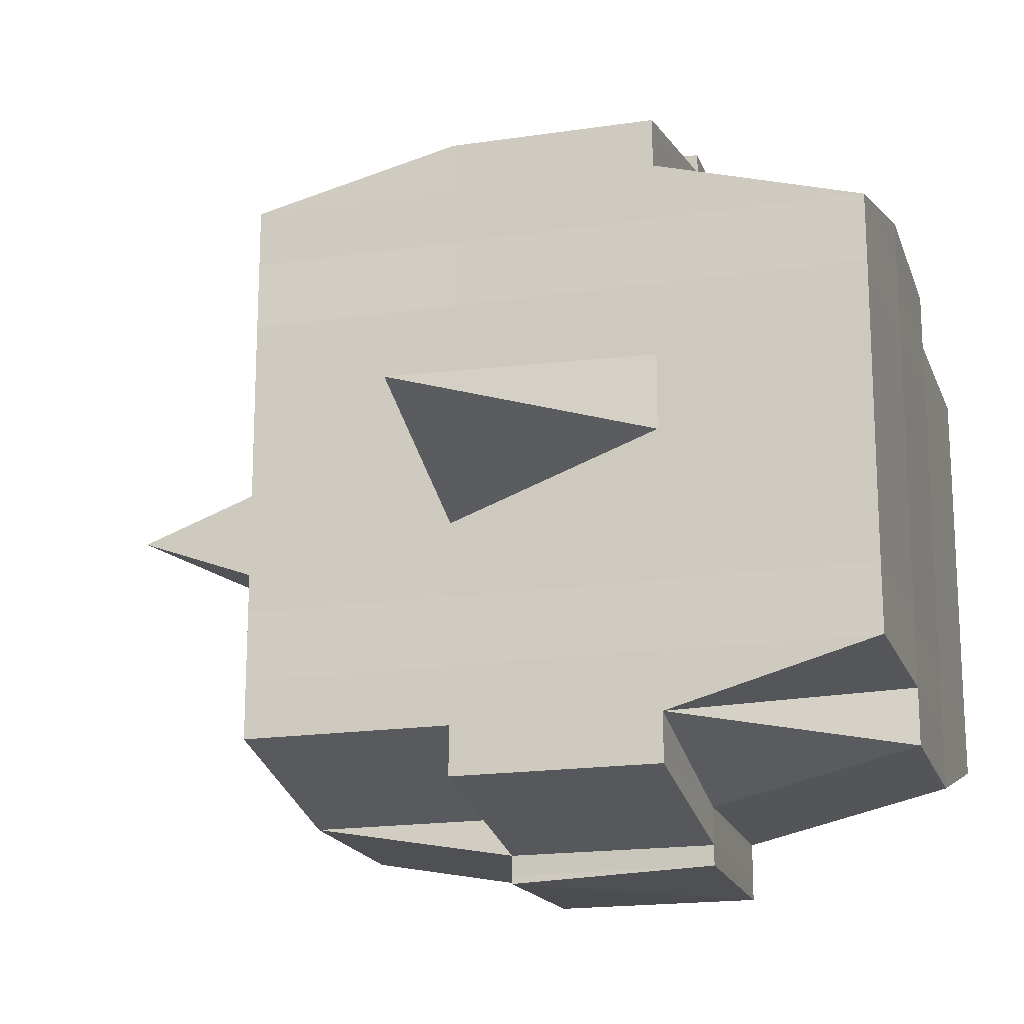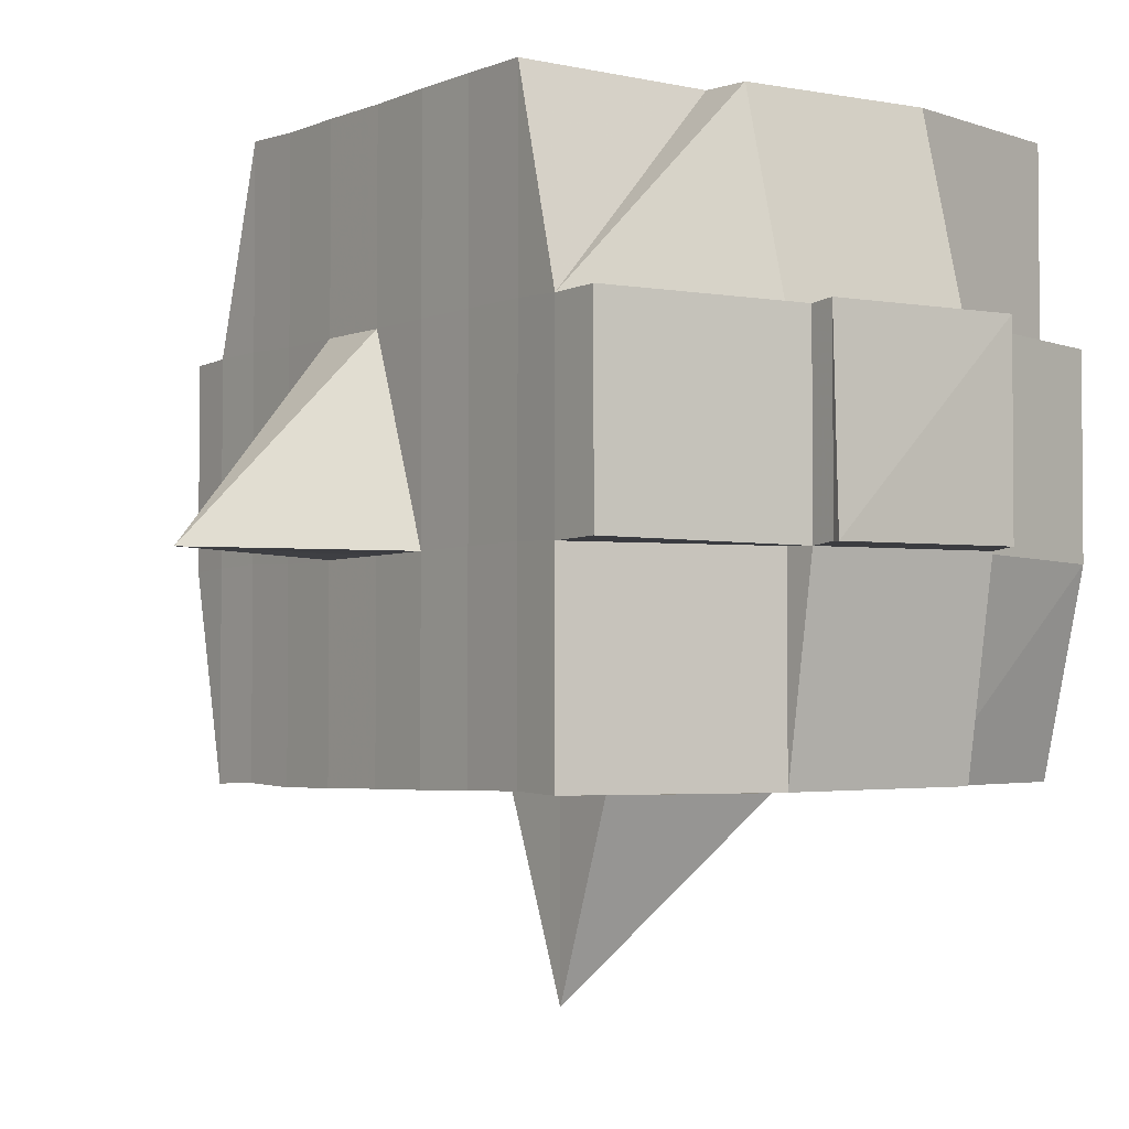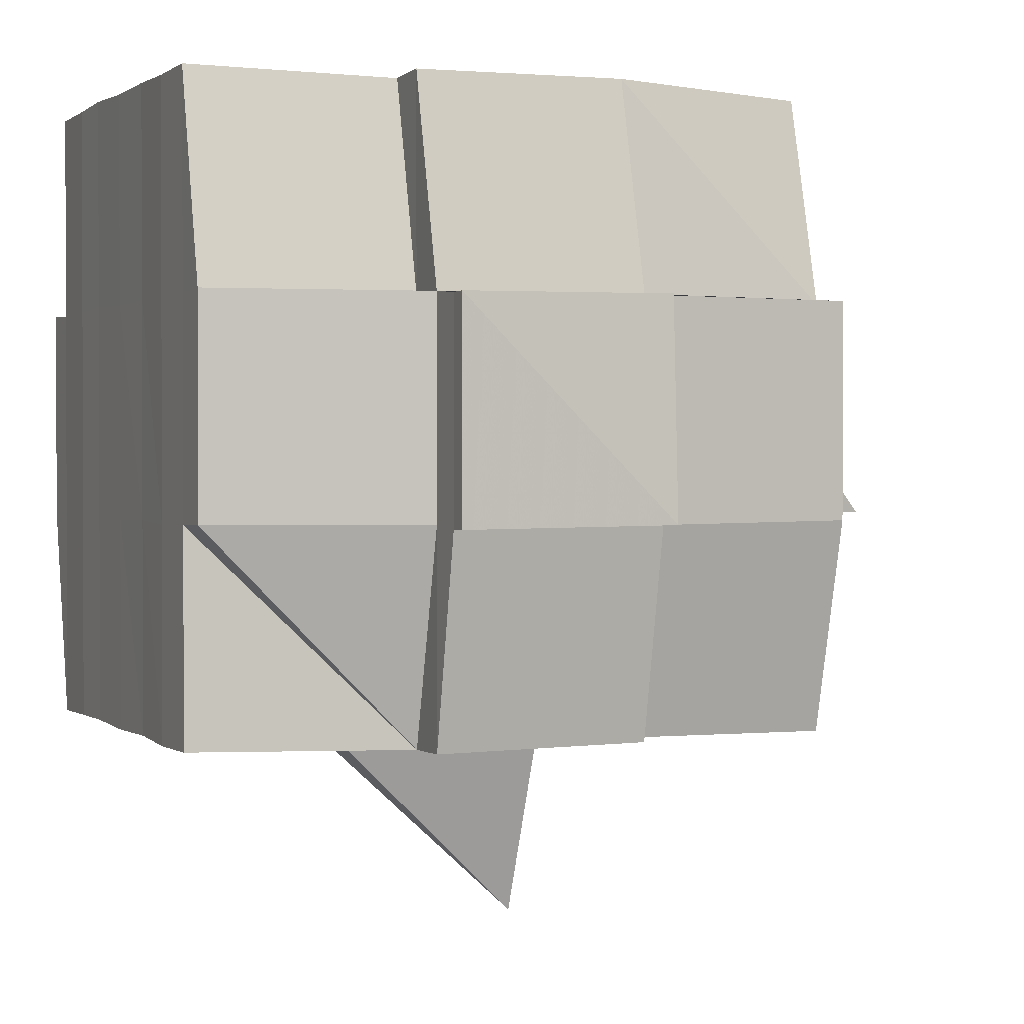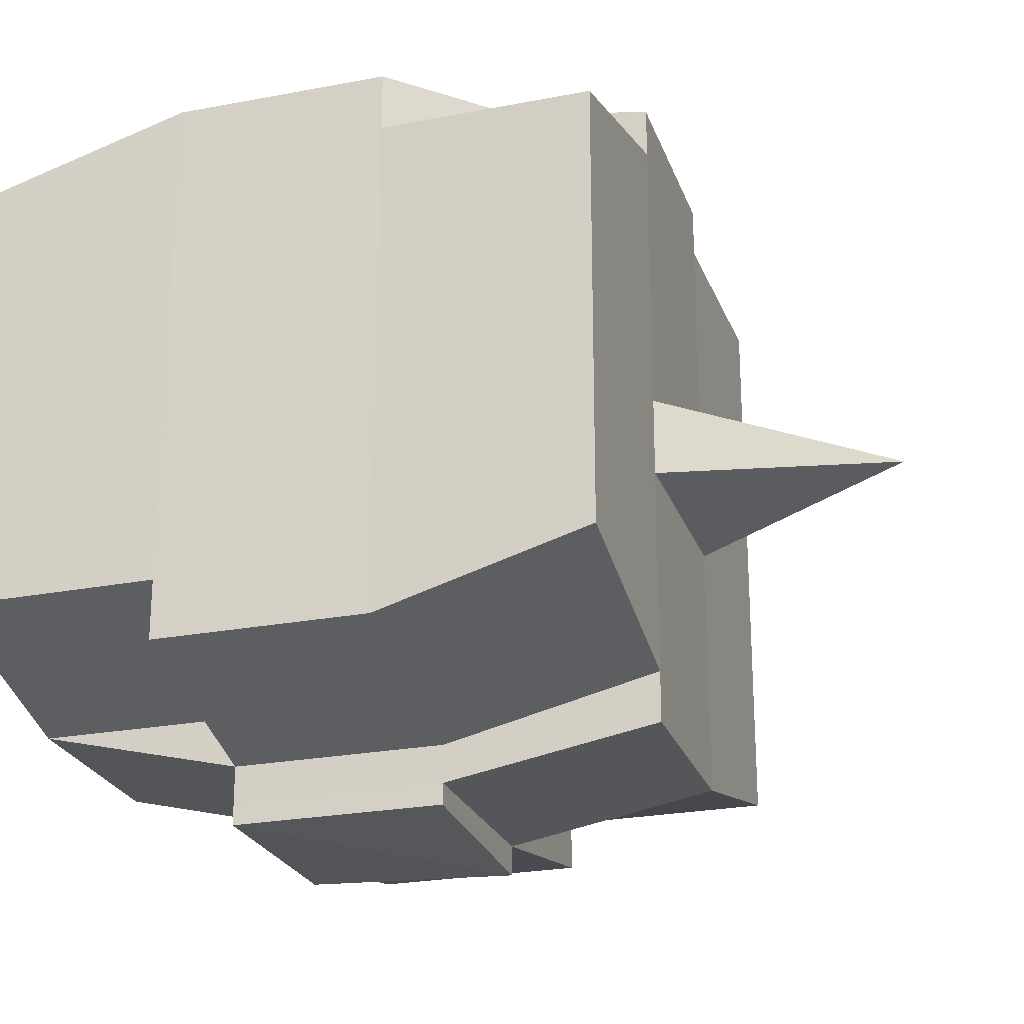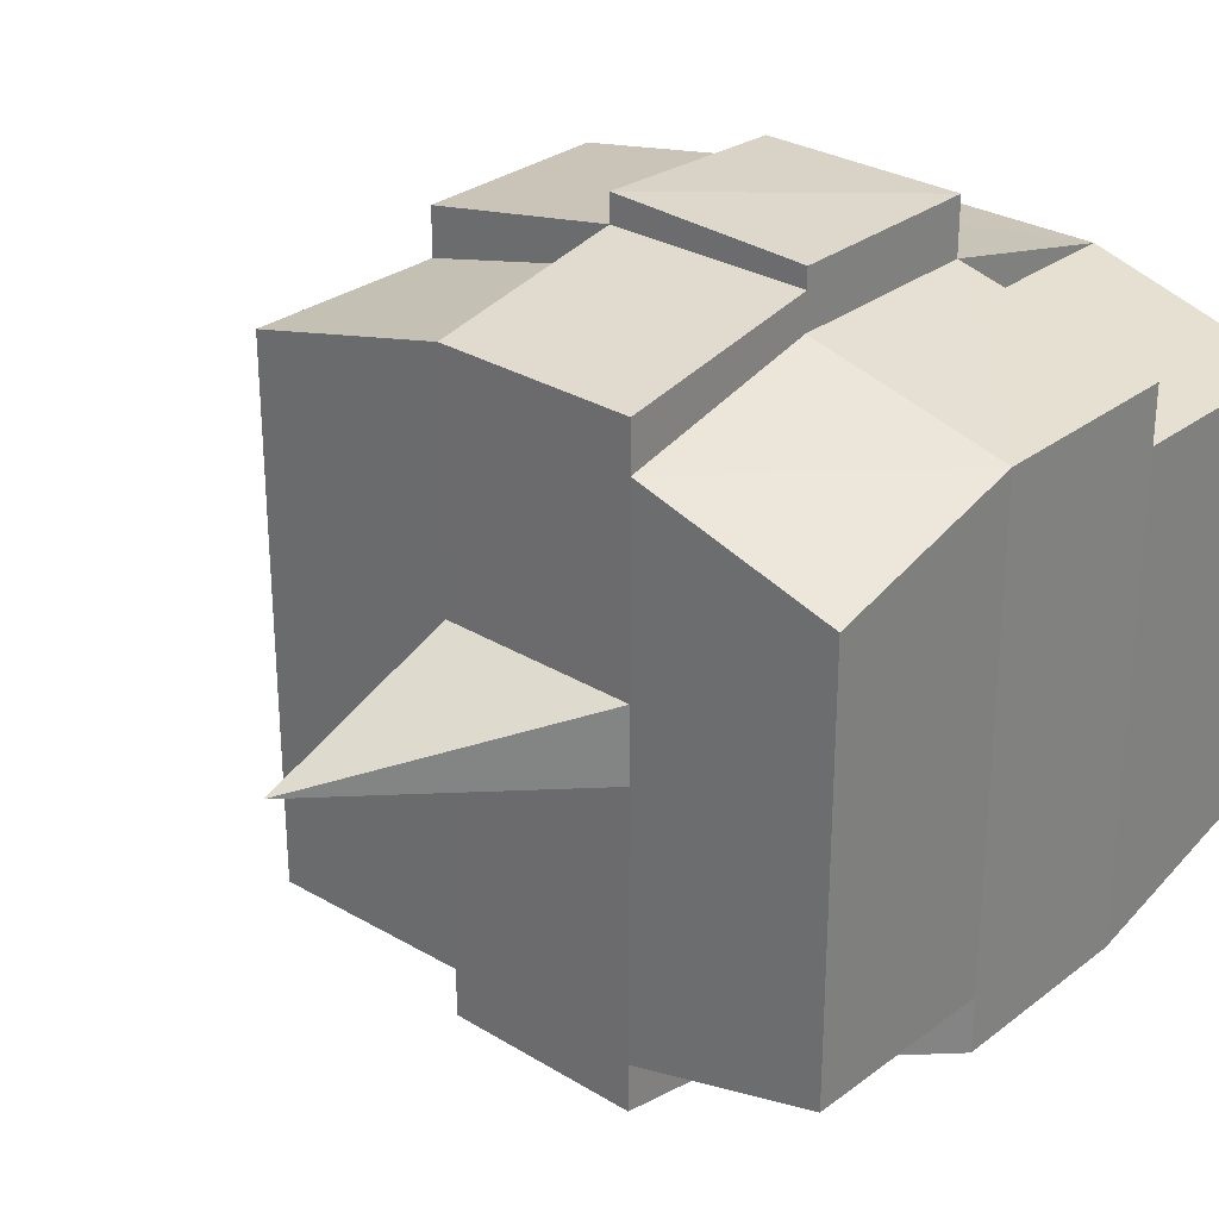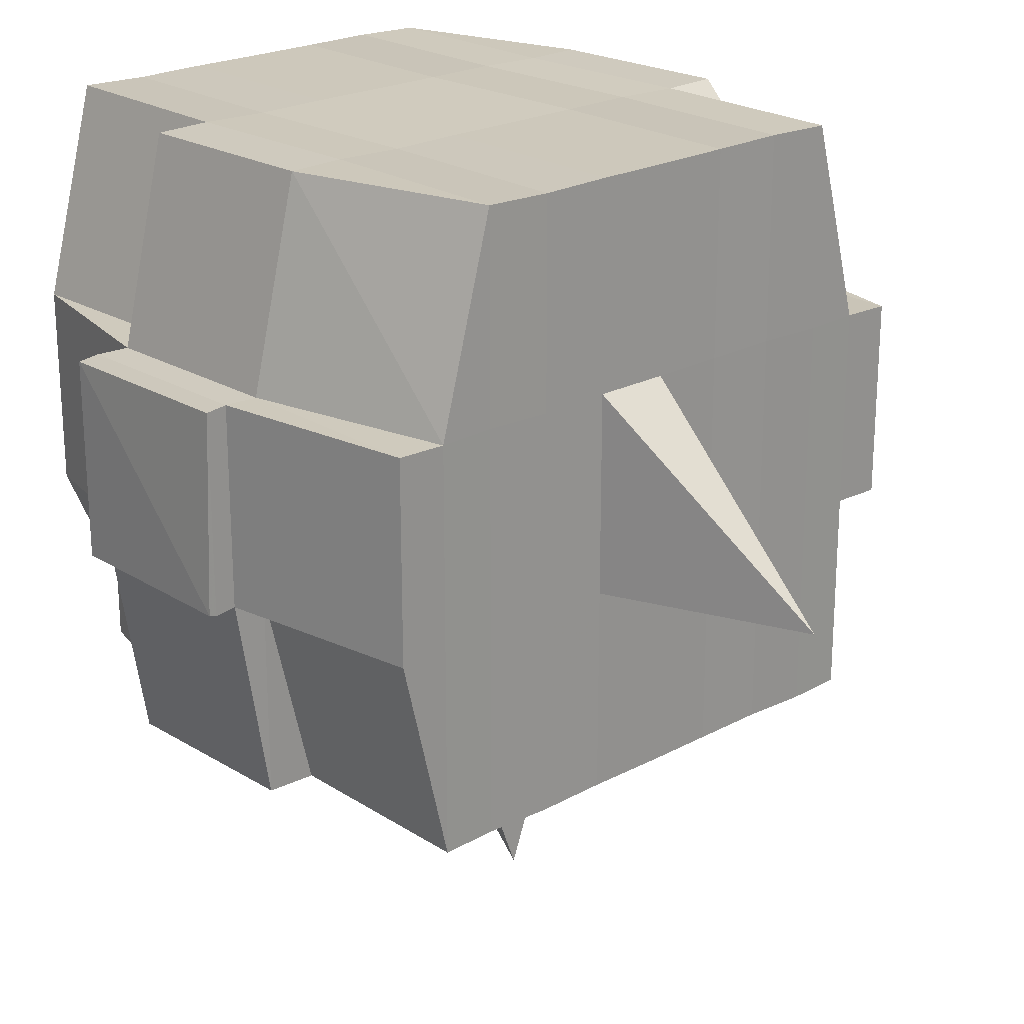
<metadata>
{"format":"obj","ext":"obj","renderer":"f3d","projection":"perspective","resolution":1024,"background":"white","views":[{"elev":-18.0,"azim":16.3,"up":"+Z"},{"elev":-3.2,"azim":-36.3,"up":"+Y"},{"elev":1.2,"azim":157.0,"up":"+Y"},{"elev":-24.5,"azim":-162.5,"up":"+Z"},{"elev":29.0,"azim":41.6,"up":"+Z"},{"elev":22.1,"azim":-132.7,"up":"+Y"}]}
</metadata>
<code>
o 925
v 2166 1861 10.52
v 2166 1861 10.52
v 2166 1861 10.52
v 2166 1861 10.52
v 2166 1861 10.52
v 2166 1861 10.52
v 2166 1861 10.52
v 2166 1861 10.52
v 2166 1861 10.52
v 2166 1861 10.52
v 2166 1861 10.52
v 2166 1861 10.52
v 2166 1861 10.52
v 2166 1861 10.52
v 2166 1861 10.52
v 2166 1861 10.52
v 2166 1861 10.52
v 2166 1861 10.52
v 2166 1861 10.52
v 2166 1861 10.52
v 2166 1861 10.52
v 2166 1861 10.52
v 2166 1861 10.52
v 2166 1861 10.52
v 2166 1861 10.53
v 2166 1861 10.52
v 2166 1861 10.52
v 2166 1861 10.52
v 2166 1861 10.52
v 2166 1861 10.52
v 2166 1861 10.53
v 2166 1861 10.53
v 2166 1861 10.53
v 2166 1861 10.53
v 2166 1861 10.53
v 2166 1861 10.54
v 2166 1861 10.53
v 2166 1861 10.53
v 2166 1861 10.53
v 2166 1861 10.53
v 2166 1861 10.54
v 2166 1861 10.53
v 2166 1861 10.53
v 2166 1861 10.53
v 2166 1861 10.54
v 2166 1861 10.54
v 2166 1861 10.53
v 2166 1861 10.53
v 2166 1861 10.53
v 2166 1861 10.52
v 2166 1861 10.53
v 2166 1861 10.53
v 2166 1861 10.53
v 2166 1861 10.53
v 2166 1861 10.54
v 2166 1861 10.53
v 2166 1861 10.53
v 2166 1861 10.53
v 2166 1861 10.53
v 2166 1861 10.54
v 2166 1861 10.54
v 2166 1861 10.53
v 2166 1861 10.54
v 2166 1861 10.54
v 2166 1861 10.54
v 2166 1861 10.55
v 2166 1861 10.54
v 2166 1861 10.55
v 2166 1861 10.55
v 2166 1861 10.54
v 2166 1861 10.54
v 2166 1861 10.55
v 2166 1861 10.54
v 2166 1861 10.55
v 2166 1861 10.55
v 2166 1861 10.54
v 2166 1861 10.55
v 2166 1861 10.55
v 2166 1861 10.55
v 2166 1861 10.55
v 2166 1861 10.55
v 2166 1861 10.55
v 2166 1861 10.55
v 2166 1861 10.55
v 2166 1861 10.55
v 2166 1861 10.55
v 2166 1861 10.55
v 2166 1861 10.55
v 2166 1861 10.55
v 2166 1861 10.55
v 2166 1861 10.55
v 2166 1861 10.55
v 2166 1861 10.55
v 2166 1861 10.55
v 2166 1861 10.55
v 2166 1861 10.55
v 2166 1861 10.55
v 2166 1861 10.55
v 2166 1861 10.55
v 2166 1861 10.55
v 2166 1861 10.55
v 2166 1861 10.55
v 2166 1861 10.55
v 2166 1861 10.55
v 2166 1861 10.55
v 2166 1861 10.55
v 2166 1861 10.55
v 2166 1861 10.55
v 2166 1861 10.55
v 2166 1861 10.55
v 2166 1861 10.55
v 2166 1861 10.55
v 2166 1861 10.55
v 2166 1861 10.55
v 2166 1861 10.55
v 2166 1861 10.55
v 2166 1861 10.55
v 2166 1861 10.55
v 2166 1861 10.55
v 2166 1861 10.55
v 2166 1861 10.55
v 2166 1861 10.55
v 2166 1861 10.55
v 2166 1861 10.55
v 2166 1861 10.55
v 2166 1861 10.54
v 2166 1861 10.55
v 2166 1861 10.55
v 2166 1861 10.54
v 2166 1861 10.54
v 2166 1861 10.54
v 2166 1861 10.54
v 2166 1861 10.55
v 2166 1861 10.54
v 2166 1861 10.54
v 2166 1861 10.53
v 2166 1861 10.54
v 2166 1861 10.54
v 2166 1861 10.54
v 2166 1861 10.53
v 2166 1861 10.53
v 2166 1861 10.53
v 2166 1861 10.53
v 2166 1861 10.53
v 2166 1861 10.53
v 2166 1861 10.53
v 2166 1861 10.53
v 2166 1861 10.53
v 2166 1861 10.53
v 2166 1861 10.53
v 2166 1861 10.52
v 2166 1861 10.53
v 2166 1861 10.52
v 2166 1861 10.52
v 2166 1861 10.52
v 2166 1861 10.52
v 2166 1861 10.52
v 2166 1861 10.52
v 2166 1861 10.52
v 2166 1861 10.52
v 2166 1861 10.52
v 2166 1861 10.52
v 2166 1861 10.52
v 2166 1861 10.53
v 2166 1861 10.52
v 2166 1861 10.53
v 2166 1861 10.52
v 2166 1861 10.52
v 2166 1861 10.52
v 2166 1861 10.52
v 2166 1861 10.52
v 2166 1861 10.52
v 2166 1861 10.52
v 2166 1861 10.52
v 2166 1861 10.52
v 2166 1861 10.52
v 2166 1861 10.52
v 2166 1861 10.52
v 2166 1861 10.52
v 2166 1861 10.52
v 2166 1861 10.52
v 2166 1861 10.52
v 2166 1861 10.52
v 2166 1861 10.52
v 2166 1861 10.52
v 2166 1861 10.52
v 2166 1861 10.52
v 2166 1861 10.52
v 2166 1861 10.52
v 2166 1861 10.52
v 2166 1861 10.52
v 2166 1861 10.52
v 2166 1861 10.52
v 2166 1861 10.52
v 2166 1861 10.52
v 2166 1861 10.52
v 2166 1861 10.52
v 2166 1861 10.52
v 2166 1861 10.52
v 2166 1861 10.52
v 2166 1861 10.52
v 2166 1861 10.52
v 2166 1861 10.52
v 2166 1861 10.52
v 2166 1861 10.52
v 2166 1861 10.52
v 2166 1861 10.52
v 2166 1861 10.53
v 2166 1861 10.53
v 2166 1861 10.53
v 2166 1861 10.53
v 2166 1861 10.52
v 2166 1861 10.53
v 2166 1861 10.53
v 2166 1861 10.53
v 2166 1861 10.53
v 2166 1861 10.53
v 2166 1861 10.53
v 2166 1861 10.53
v 2166 1861 10.54
v 2166 1861 10.53
v 2166 1861 10.53
v 2166 1861 10.53
v 2166 1861 10.54
v 2166 1861 10.54
v 2166 1861 10.54
v 2166 1861 10.54
v 2166 1861 10.53
v 2166 1861 10.54
v 2166 1861 10.55
v 2166 1861 10.54
v 2166 1861 10.54
v 2166 1861 10.54
v 2166 1861 10.55
v 2166 1861 10.55
v 2166 1861 10.55
v 2166 1861 10.55
v 2166 1861 10.54
v 2166 1861 10.55
v 2166 1861 10.55
v 2166 1861 10.55
v 2166 1861 10.55
v 2166 1861 10.55
v 2166 1861 10.55
v 2166 1861 10.55
v 2166 1861 10.55
v 2166 1861 10.55
v 2166 1861 10.55
v 2166 1861 10.55
v 2166 1861 10.55
v 2166 1861 10.55
v 2166 1861 10.55
v 2166 1861 10.55
v 2166 1861 10.55
v 2166 1861 10.54
v 2166 1861 10.55
v 2166 1861 10.55
v 2166 1861 10.55
v 2166 1861 10.55
v 2166 1861 10.55
v 2166 1861 10.55
v 2166 1861 10.55
v 2166 1861 10.55
v 2166 1861 10.55
v 2166 1861 10.55
v 2166 1861 10.55
v 2166 1861 10.55
v 2166 1861 10.55
v 2166 1861 10.55
v 2166 1861 10.55
v 2166 1861 10.54
v 2166 1861 10.54
v 2166 1861 10.54
v 2166 1861 10.54
v 2166 1861 10.53
v 2166 1861 10.53
v 2166 1861 10.53
v 2166 1861 10.54
v 2166 1861 10.54
v 2166 1861 10.55
v 2166 1861 10.54
v 2166 1861 10.54
v 2166 1861 10.53
v 2166 1861 10.53
v 2166 1861 10.53
v 2166 1861 10.53
v 2166 1861 10.53
v 2166 1861 10.53
v 2166 1861 10.53
v 2166 1861 10.53
v 2166 1861 10.53
v 2166 1861 10.53
v 2166 1861 10.52
v 2166 1861 10.53
v 2166 1861 10.53
v 2166 1861 10.52
v 2166 1861 10.52
v 2166 1861 10.52
v 2166 1861 10.52
v 2166 1861 10.52
v 2166 1861 10.52
v 2166 1861 10.52
v 2166 1861 10.52
v 2166 1861 10.52
v 2166 1861 10.52
v 2166 1861 10.52
v 2166 1861 10.52
v 2166 1861 10.52
v 2166 1861 10.52
v 2166 1861 10.52
v 2166 1861 10.52
v 2166 1861 10.52
v 2166 1861 10.52
v 2166 1861 10.52
v 2166 1861 10.52
v 2166 1861 10.52
v 2166 1861 10.52
v 2166 1861 10.52
v 2166 1861 10.52
v 2166 1861 10.53
v 2166 1861 10.53
v 2166 1861 10.53
v 2166 1861 10.53
v 2166 1861 10.54
v 2166 1861 10.53
v 2166 1861 10.53
v 2166 1861 10.53
v 2166 1861 10.53
v 2166 1861 10.54
v 2166 1861 10.55
v 2166 1861 10.55
v 2166 1861 10.55
v 2166 1861 10.55
v 2166 1861 10.55
v 2166 1861 10.55
v 2166 1861 10.55
v 2166 1861 10.55
v 2166 1861 10.55
v 2166 1861 10.55
v 2166 1861 10.55
f 1 2 3
f 4 5 2
f 6 7 3
f 8 9 6
f 10 11 5
f 12 13 4
f 13 14 15
f 16 12 17
f 10 18 19
f 18 20 11
f 21 18 22
f 23 24 18
f 24 25 26
f 27 26 18
f 18 26 28
f 26 29 28
f 29 30 28
f 26 31 29
f 25 32 31
f 33 31 26
f 32 34 35
f 34 36 37
f 38 35 31
f 39 40 38
f 40 41 42
f 42 43 44
f 45 46 43
f 31 35 47
f 31 47 29
f 29 47 30
f 35 48 47
f 47 49 50
f 48 51 49
f 47 48 52
f 53 54 48
f 54 55 56
f 56 57 51
f 58 56 48
f 48 56 59
f 60 61 57
f 56 60 62
f 63 60 56
f 36 64 63
f 63 65 60
f 64 66 65
f 67 65 63
f 66 68 69
f 65 70 60
f 60 70 71
f 65 69 70
f 72 69 65
f 70 73 61
f 69 74 70
f 74 75 73
f 70 74 76
f 74 77 75
f 69 78 74
f 79 78 69
f 78 80 74
f 79 81 82
f 83 84 77
f 85 86 81
f 87 86 88
f 89 88 90
f 91 92 84
f 93 94 92
f 95 96 91
f 97 98 94
f 96 98 99
f 100 99 101
f 102 95 103
f 104 97 105
f 106 104 107
f 108 106 80
f 105 109 110
f 111 112 109
f 113 111 114
f 115 113 116
f 116 105 117
f 116 110 118
f 119 116 120
f 80 116 121
f 121 116 122
f 80 121 123
f 121 122 124
f 123 121 124
f 124 118 125
f 124 125 126
f 127 128 123
f 123 124 129
f 129 126 130
f 129 124 131
f 132 123 129
f 133 123 132
f 134 127 132
f 132 129 135
f 135 130 136
f 135 129 137
f 138 132 135
f 76 132 138
f 139 134 138
f 138 135 140
f 140 136 141
f 140 135 142
f 143 138 140
f 71 138 143
f 144 139 143
f 143 140 145
f 145 141 146
f 145 140 147
f 148 143 145
f 62 143 148
f 149 144 148
f 148 145 150
f 150 146 151
f 150 145 152
f 153 151 154
f 155 154 156
f 157 158 156
f 159 160 158
f 161 162 155
f 163 150 162
f 164 150 163
f 164 148 150
f 59 148 164
f 165 164 163
f 52 164 165
f 166 149 164
f 167 166 165
f 165 168 169
f 170 169 171
f 170 165 172
f 30 165 170
f 28 30 170
f 28 170 173
f 173 171 174
f 173 170 175
f 176 174 177
f 176 173 178
f 179 173 180
f 181 182 173
f 178 183 184
f 185 186 176
f 187 185 188
f 189 190 183
f 189 191 190
f 192 193 189
f 9 192 194
f 175 189 194
f 194 195 7
f 196 197 195
f 198 199 197
f 200 198 189
f 201 200 189
f 201 202 200
f 200 203 198
f 202 203 200
f 204 202 205
f 203 206 191
f 207 208 202
f 202 209 203
f 152 209 202
f 208 210 209
f 209 211 203
f 203 211 212
f 211 213 206
f 209 214 211
f 147 214 209
f 210 215 214
f 214 216 211
f 216 217 213
f 211 216 218
f 214 219 216
f 142 219 214
f 215 220 219
f 219 221 216
f 221 222 217
f 216 221 223
f 219 224 221
f 137 224 219
f 220 225 224
f 224 226 221
f 226 227 222
f 221 226 228
f 224 229 226
f 225 230 229
f 131 229 224
f 229 231 226
f 231 232 227
f 226 231 233
f 229 234 231
f 235 234 229
f 234 236 231
f 236 237 232
f 231 236 238
f 235 239 240
f 241 242 239
f 243 242 244
f 245 244 246
f 247 248 236
f 248 249 250
f 251 250 236
f 236 250 252
f 250 253 252
f 252 253 254
f 252 254 255
f 250 256 253
f 117 256 250
f 249 257 256
f 257 258 259
f 114 259 256
f 258 260 261
f 256 261 262
f 256 262 263
f 259 101 264
f 265 264 266
f 265 266 267
f 268 103 265
f 269 102 265
f 270 267 271
f 270 265 72
f 253 265 270
f 254 253 270
f 254 270 272
f 272 270 67
f 272 271 273
f 255 254 272
f 255 272 274
f 274 272 45
f 274 273 275
f 276 275 277
f 278 255 274
f 238 255 278
f 279 280 255
f 281 279 278
f 278 282 283
f 284 283 285
f 233 278 284
f 284 278 286
f 287 281 284
f 228 284 288
f 289 287 288
f 288 284 290
f 290 277 291
f 288 290 292
f 292 290 33
f 292 291 293
f 294 288 292
f 223 288 294
f 295 289 294
f 294 292 296
f 296 292 27
f 296 293 297
f 298 297 299
f 300 299 301
f 302 303 301
f 304 305 303
f 306 307 300
f 308 296 307
f 309 296 308
f 198 309 308
f 309 294 296
f 218 294 309
f 310 309 311
f 312 295 309
f 313 314 315
f 314 316 317
f 313 318 319
f 320 321 322
f 323 324 321
f 325 326 327
f 328 329 326
f 330 331 332
f 333 334 335
f 336 337 338
f 338 339 340

</code>
